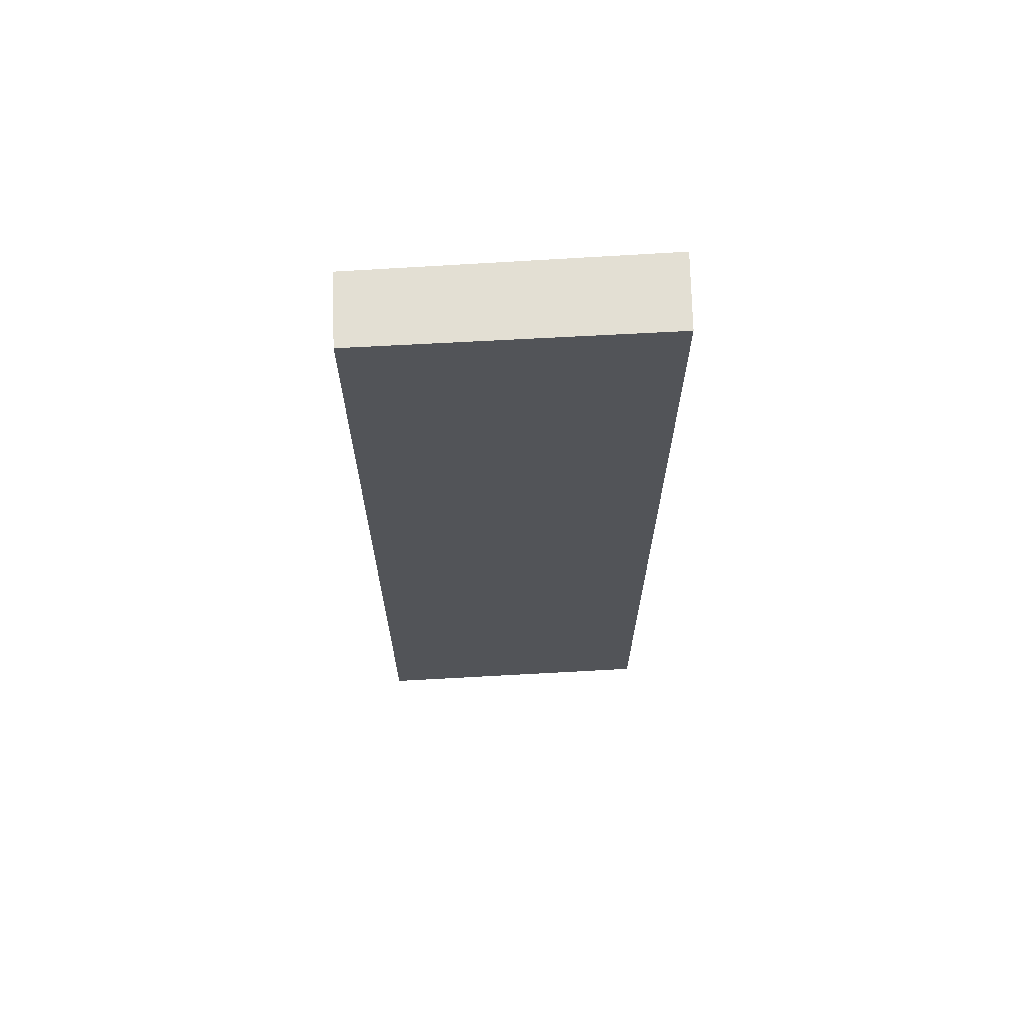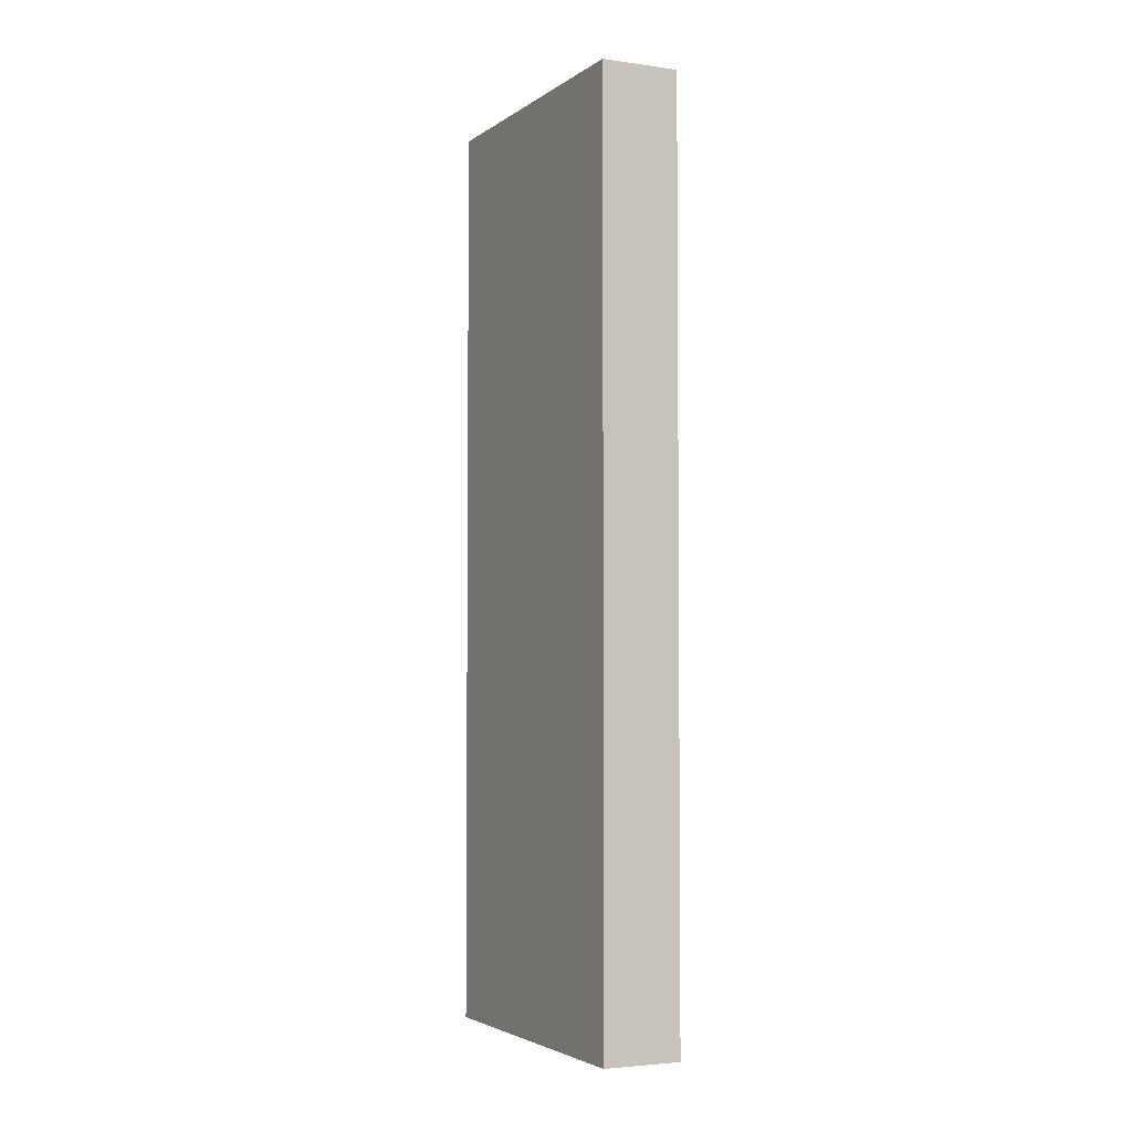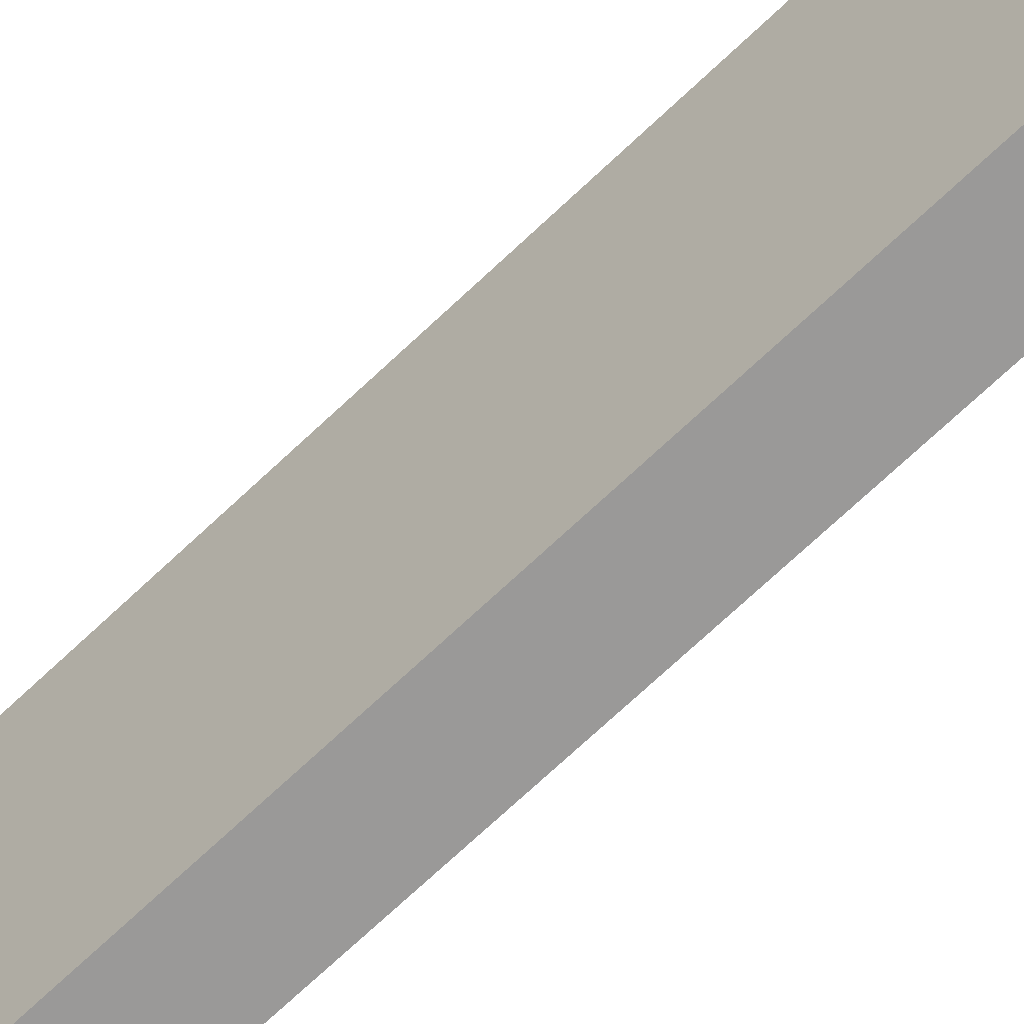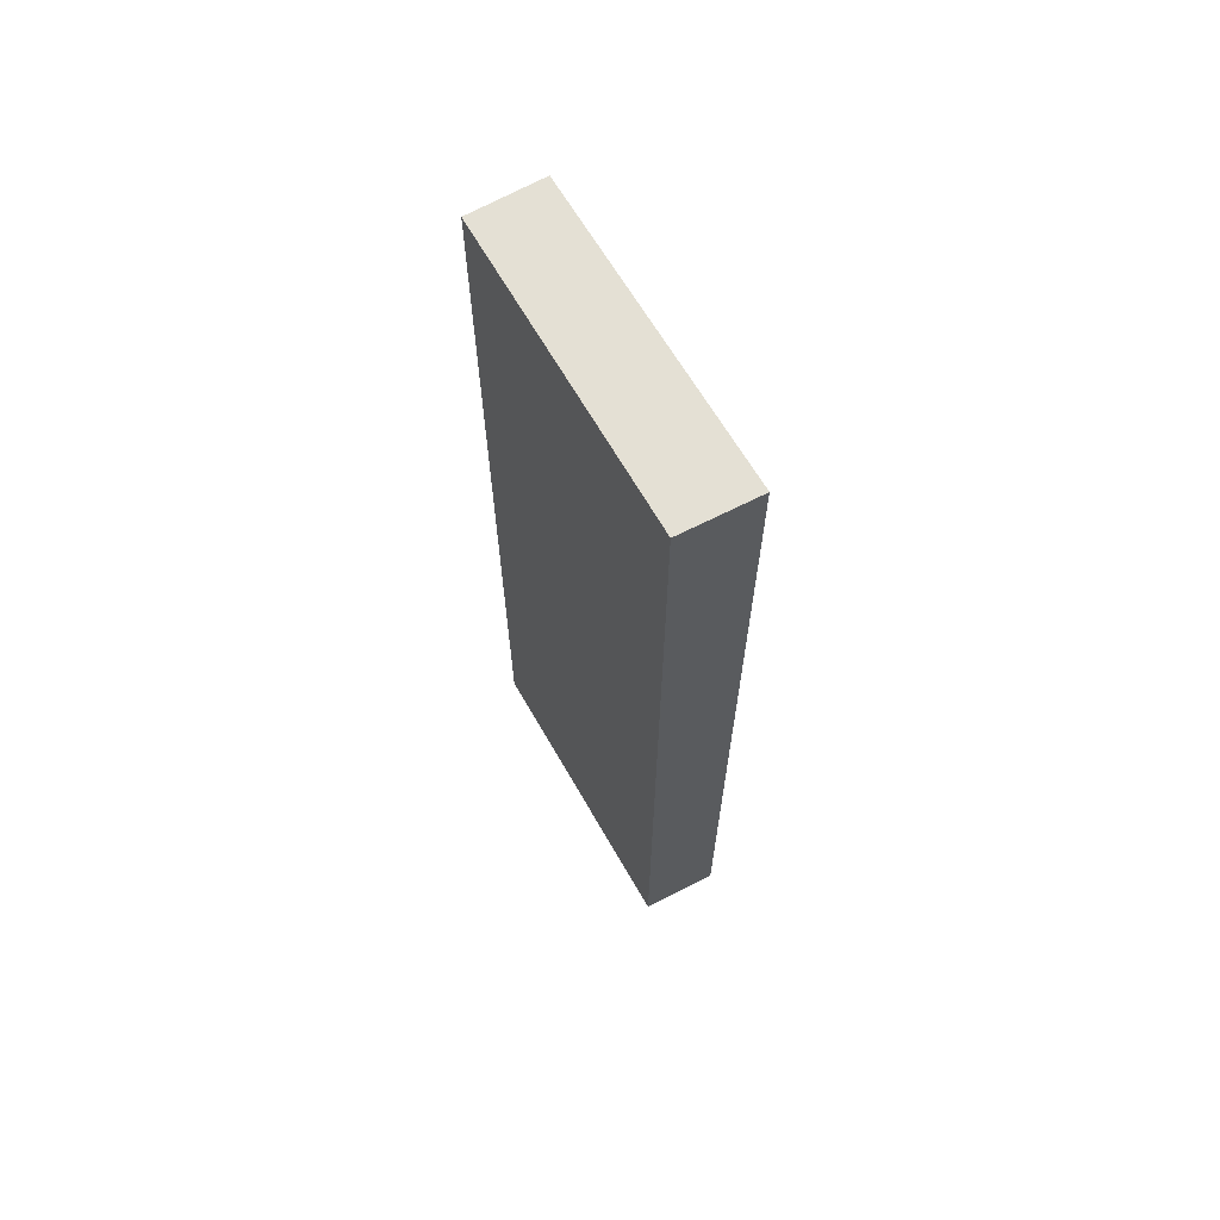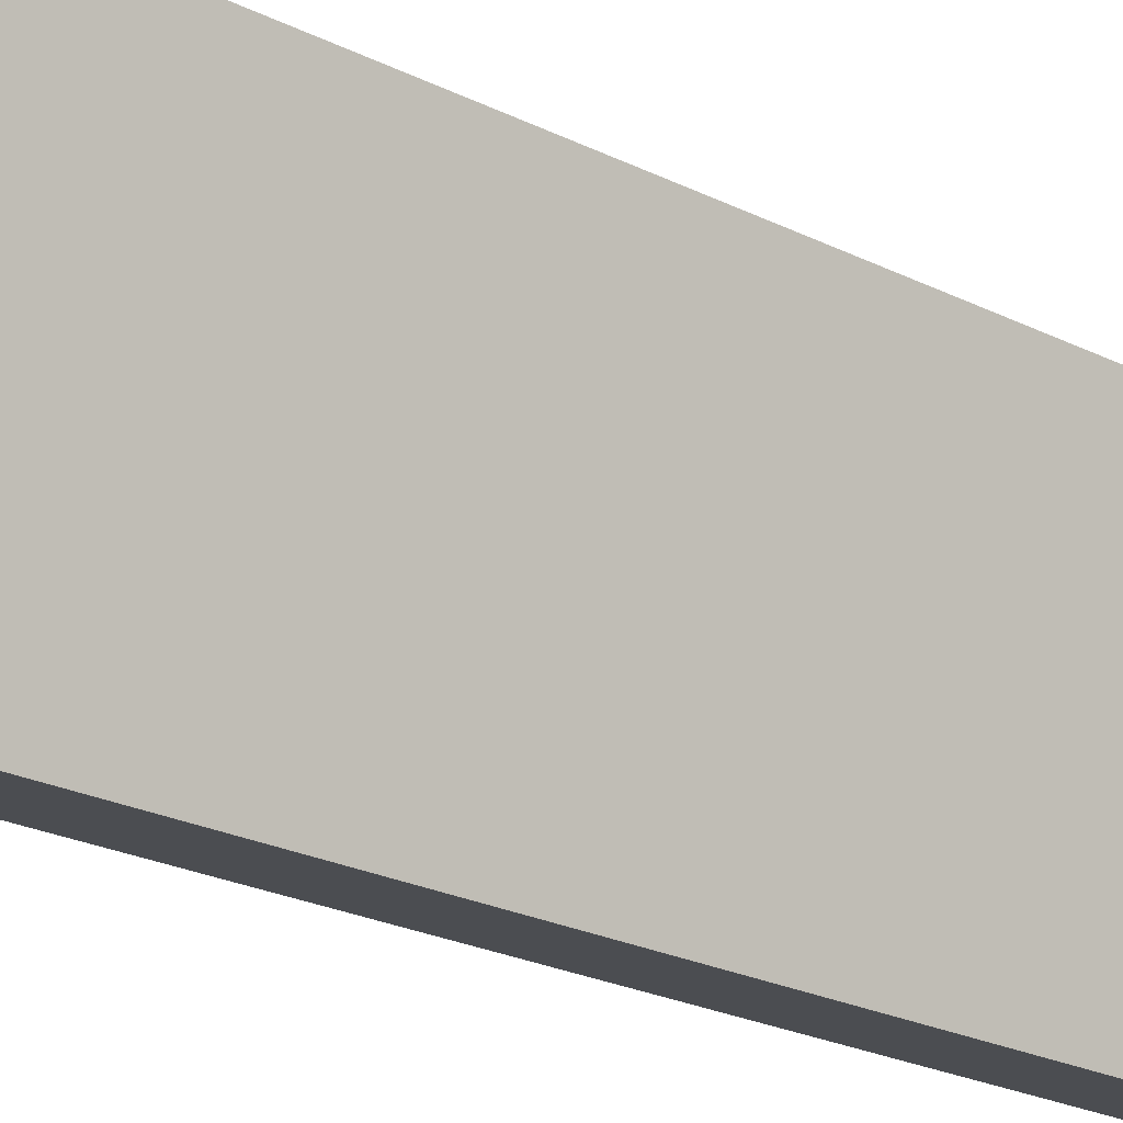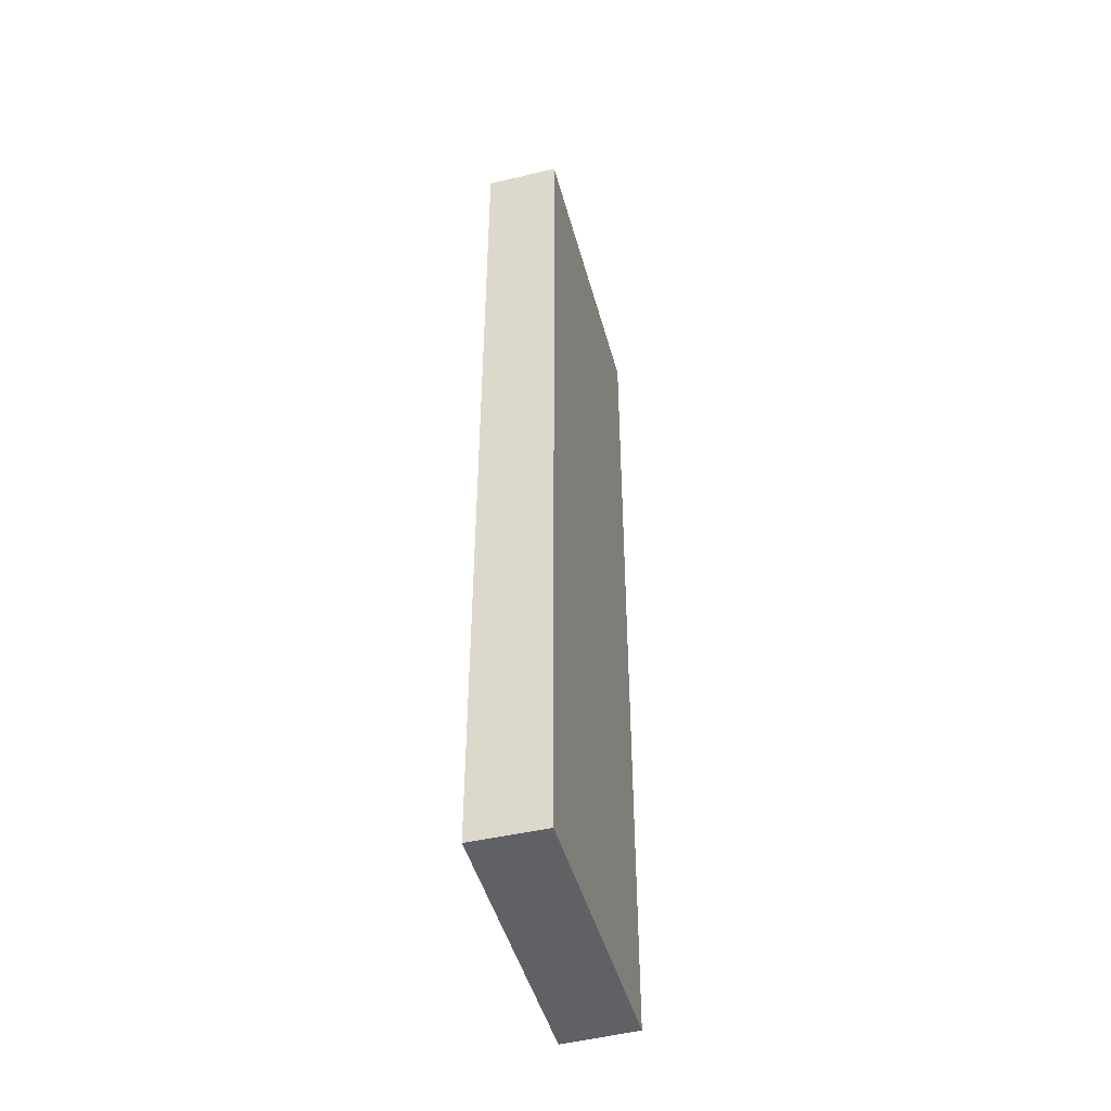
<metadata>
{"format":"obj","ext":"obj","renderer":"f3d","projection":"perspective","resolution":1024,"background":"white","views":[{"elev":66.9,"azim":-82.7,"up":"+Y"},{"elev":-3.6,"azim":-16.5,"up":"+Y"},{"elev":-76.3,"azim":132.6,"up":"+Z"},{"elev":66.1,"azim":-19.4,"up":"+Y"},{"elev":-22.8,"azim":49.1,"up":"+Z"},{"elev":-45.5,"azim":-154.6,"up":"+Y"}]}
</metadata>
<code>
v  0.574 9.598 3.104
v  0.762 9.598 -0.138
v  0 9.598 5.877e-16
v  1.373 9.598 2.994
v  0 0 0
v  0.574 -1.901e-16 3.104
v  1.373 -1.833e-16 2.994
v  0.762 8.45e-18 -0.138
g defaultobject
f 1 2 3
f 2 1 4
f 5 1 3
f 1 5 6
f 6 4 1
f 4 6 7
f 7 2 4
f 2 7 8
f 8 3 2
f 3 8 5
f 8 6 5
f 6 8 7

</code>
